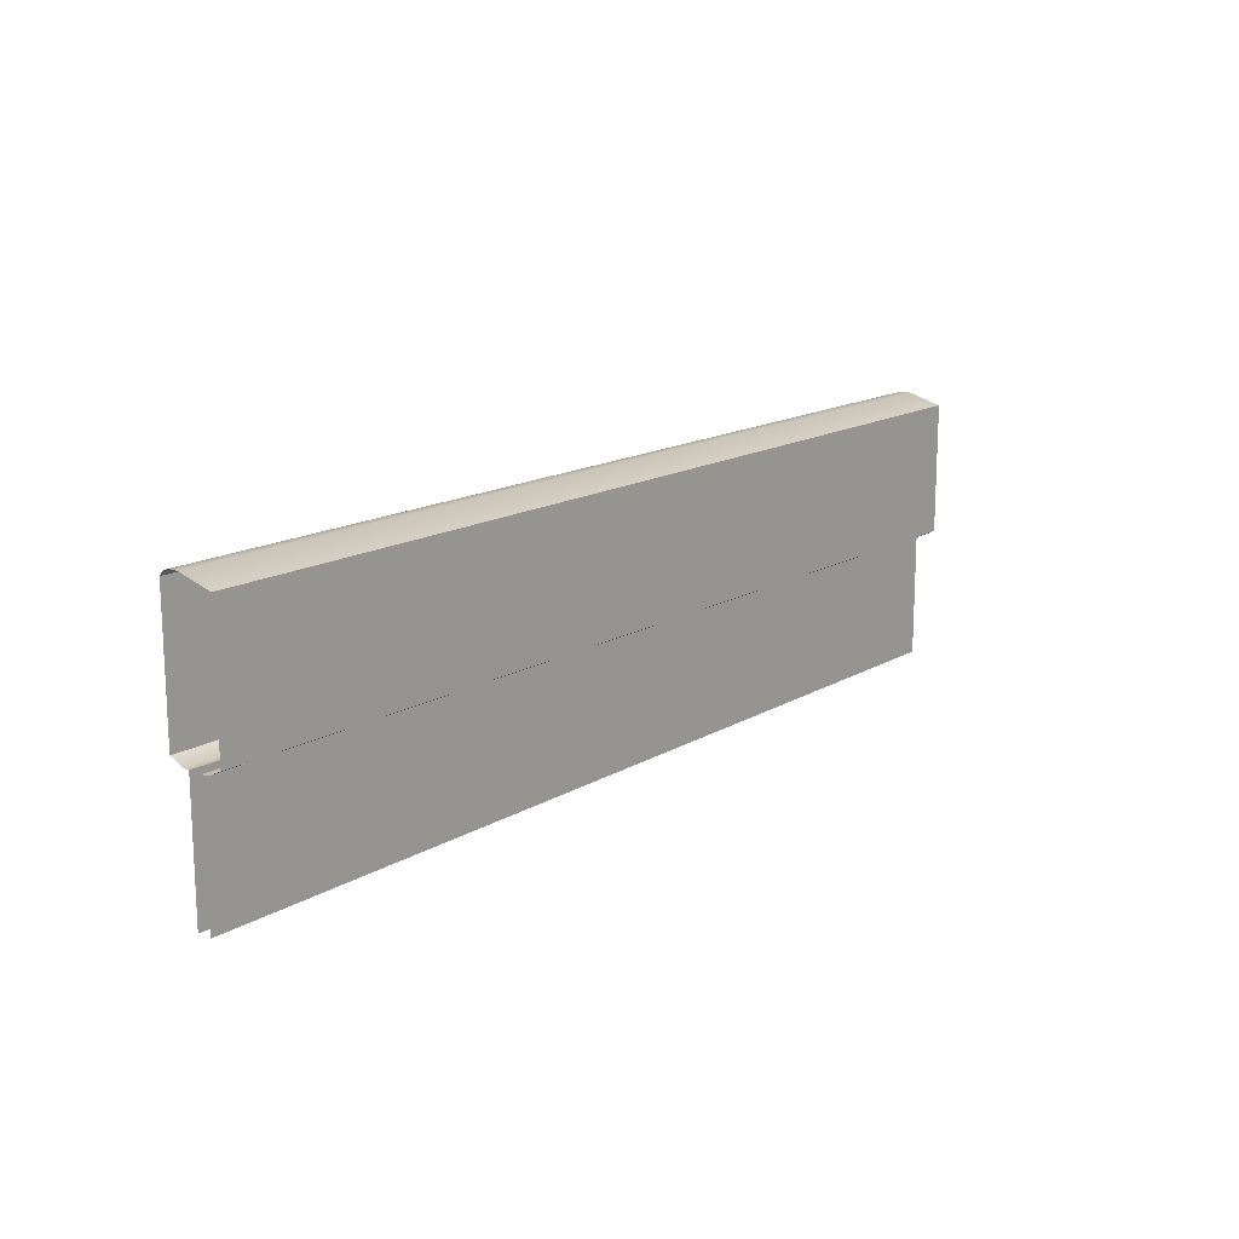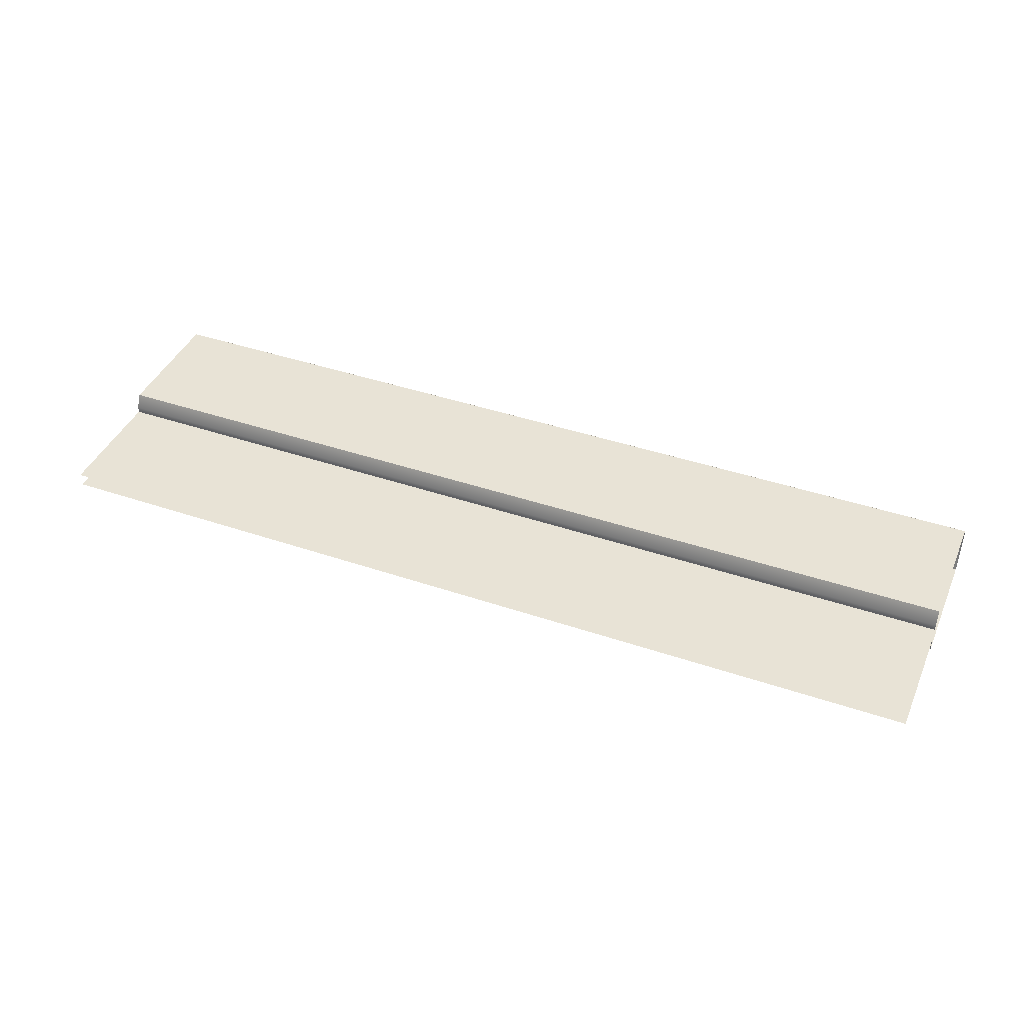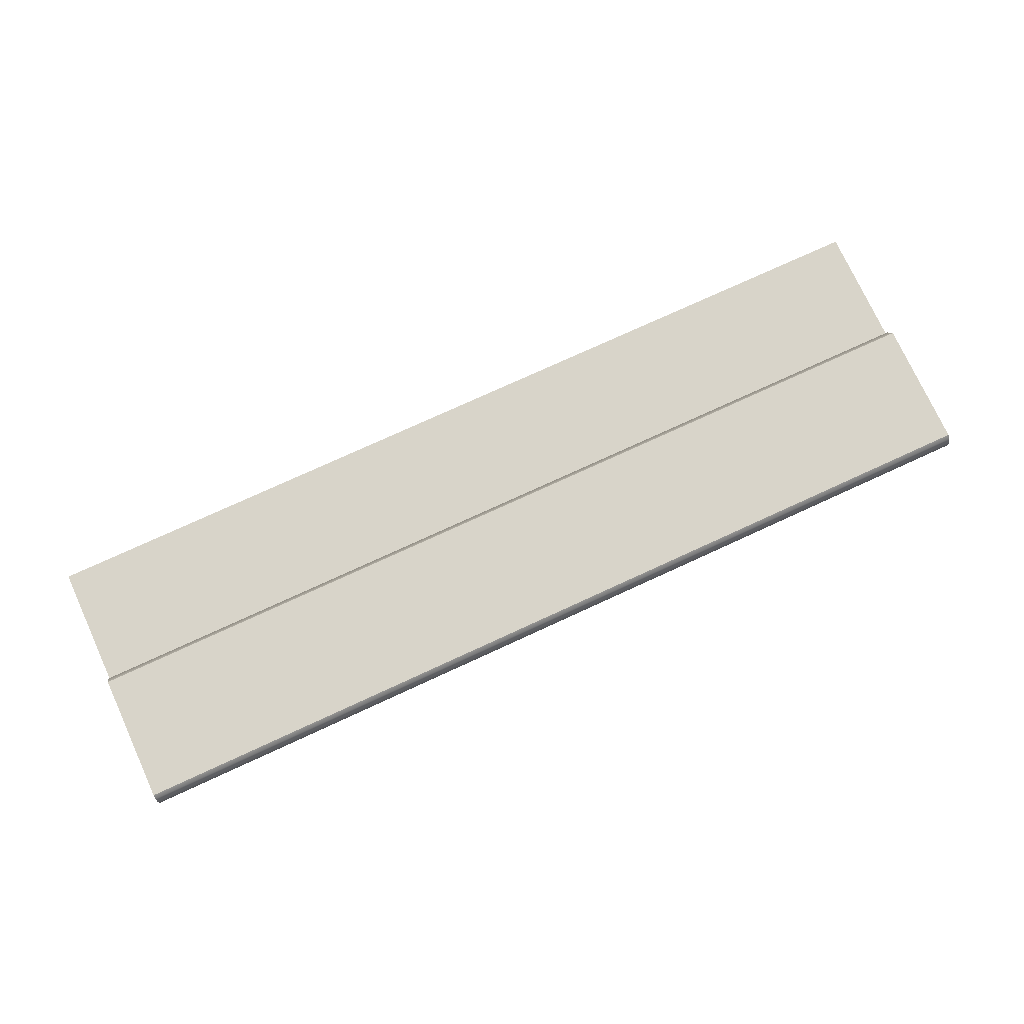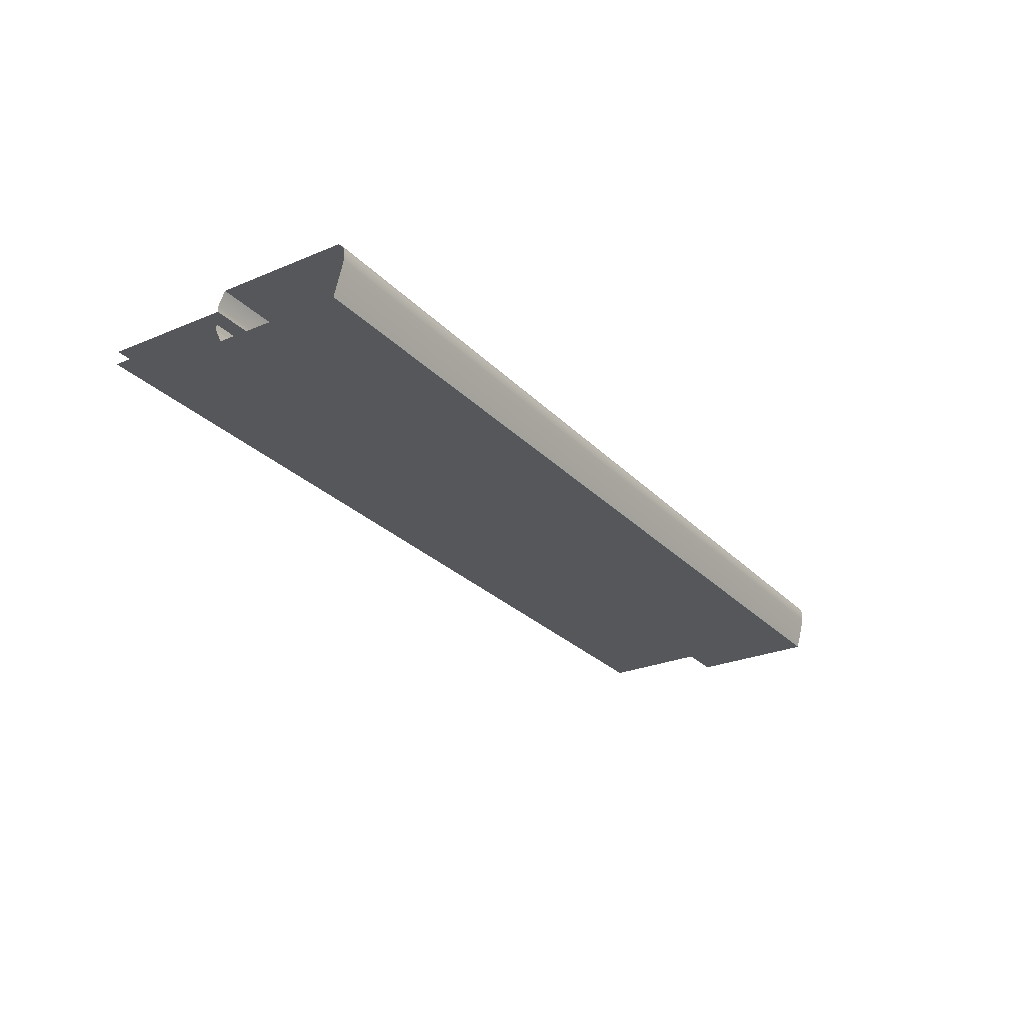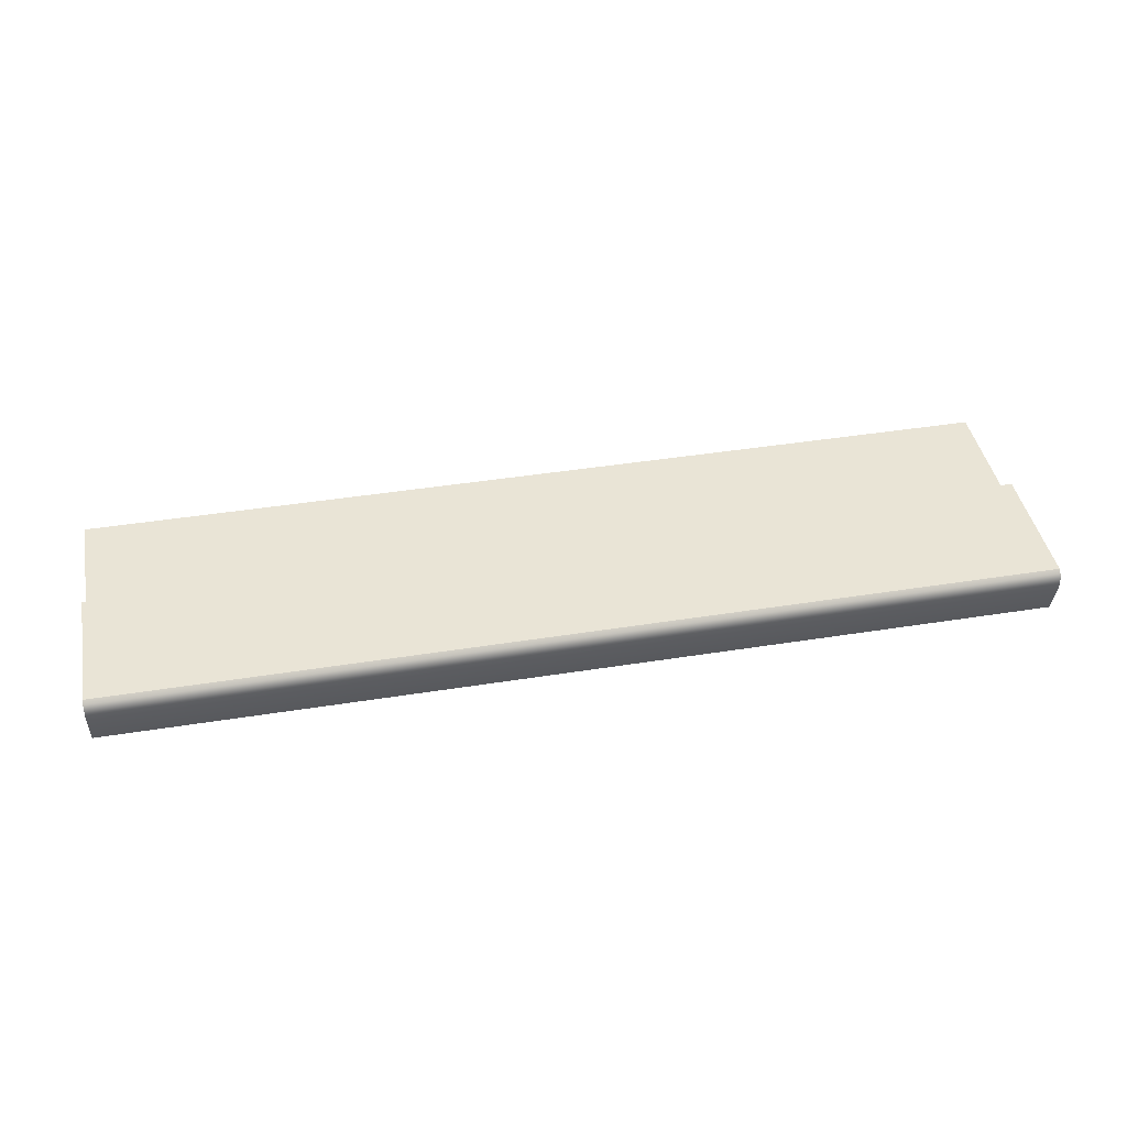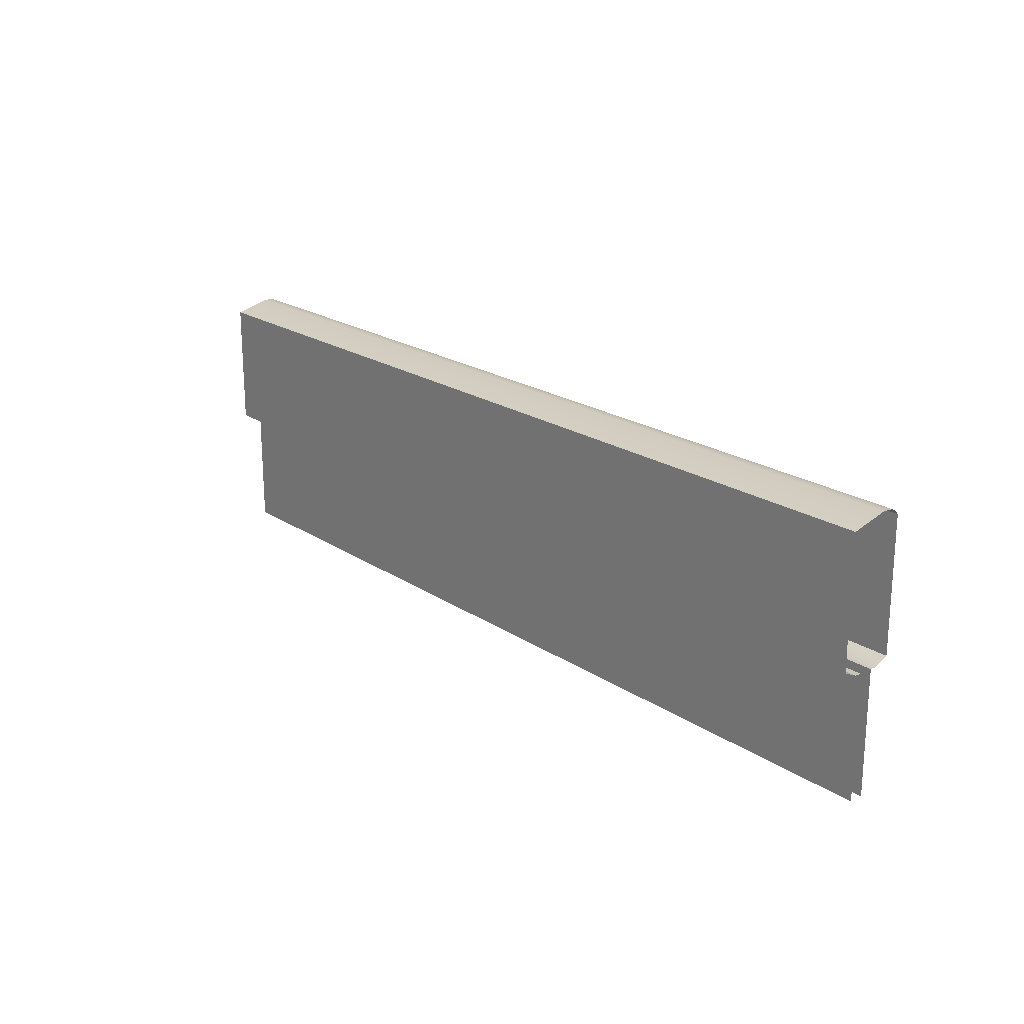
<metadata>
{"format":"obj","ext":"obj","renderer":"f3d","projection":"perspective","resolution":1024,"background":"white","views":[{"elev":15.5,"azim":129.2,"up":"+Y"},{"elev":41.6,"azim":22.4,"up":"+Z"},{"elev":75.5,"azim":155.3,"up":"+Z"},{"elev":-26.8,"azim":123.2,"up":"+Z"},{"elev":42.5,"azim":169.2,"up":"+Z"},{"elev":20.7,"azim":-130.1,"up":"+Y"}]}
</metadata>
<code>
o RT_11_TC1/RT_11_TC/mesh32/mesh32-geometry#mesh32-geometry
v -0.2621 0.3695 0.5046
v 0.2837 0.2974 0.5046
v -0.2621 0.2974 0.5046
v 0.2837 0.3695 0.5046
v 0.2837 0.3695 0.501
v -0.2621 0.3695 0.501
v 0.2837 0.3733 0.4929
v -0.2621 0.3733 0.4929
v -0.2621 0.4479 0.4929
v 0.2837 0.4479 0.4929
v 0.2837 0.4533 0.5129
v -0.2621 0.4533 0.5129
v 0.2837 0.4533 0.5174
v -0.2621 0.4533 0.5174
v 0.2837 0.4528 0.5201
v -0.2621 0.4528 0.5201
v 0.2837 0.4514 0.5225
v -0.2621 0.4514 0.5225
v -0.2621 0.4493 0.5243
v 0.2837 0.4493 0.5243
v -0.2621 0.3733 0.5243
v 0.2837 0.3733 0.5243
v 0.2837 0.3695 0.5162
v -0.2621 0.3695 0.5162
v 0.2837 0.3695 0.5125
v -0.2621 0.3695 0.5125
v -0.2621 0.2974 0.5125
v 0.2837 0.2974 0.5125
f 1 2 3
f 2 1 4
f 1 5 4
f 5 1 6
f 6 7 5
f 7 6 8
f 9 7 8
f 7 9 10
f 9 11 10
f 11 9 12
f 12 13 11
f 13 12 14
f 14 15 13
f 15 14 16
f 16 17 15
f 17 16 18
f 19 17 18
f 17 19 20
f 21 20 19
f 20 21 22
f 21 23 22
f 23 21 24
f 24 25 23
f 25 24 26
f 27 25 26
f 25 27 28
f 3 2 1
f 4 1 2
f 4 5 1
f 6 1 5
f 5 7 6
f 8 6 7
f 8 7 9
f 10 9 7
f 10 11 9
f 12 9 11
f 11 13 12
f 14 12 13
f 13 15 14
f 16 14 15
f 15 17 16
f 18 16 17
f 18 17 19
f 20 19 17
f 19 20 21
f 22 21 20
f 22 23 21
f 24 21 23
f 23 25 24
f 26 24 25
f 26 25 27
f 28 27 25

</code>
